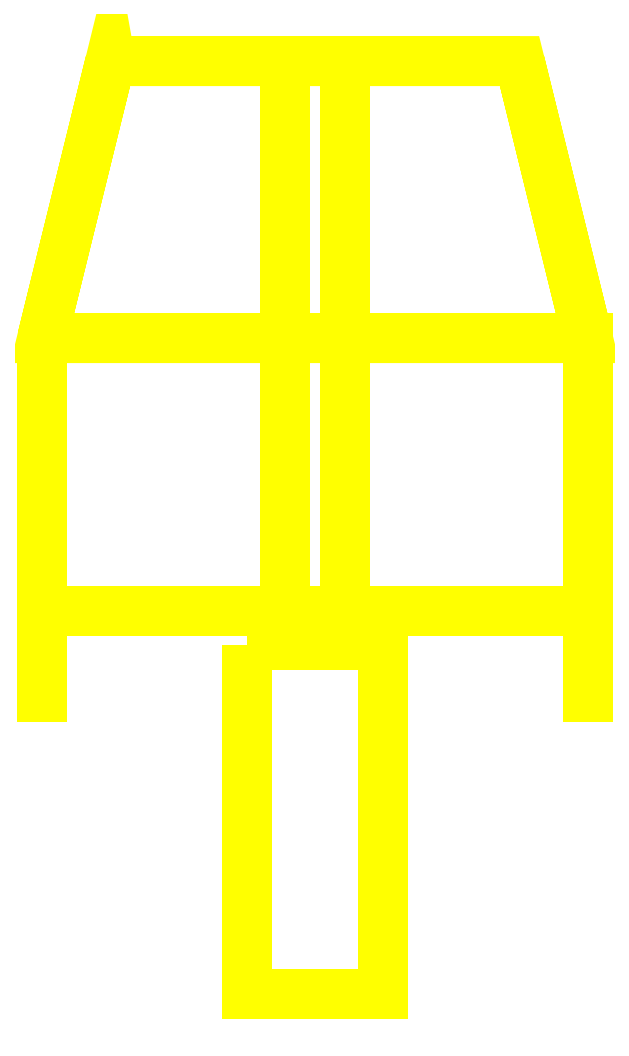
<metadata>
{"format":"dxf","ext":"dxf","renderer":"ezdxf+matplotlib","layout":"modelspace","background":"white","min_lineweight":24,"dpi":150}
</metadata>
<code>
0
SECTION
2
ENTITIES
0
3DFACE
8
INTERNALS
10
-0.16
20
-0.72
30
0.51
11
-0.16
21
-1.54
31
0.51
12
0.16
22
-1.54
32
0.51
13
0.16
23
-0.72
33
0.51
0
3DFACE
8
INTERNALS
10
-0.48
20
0.65
30
0.35
11
-0.64
21
0
31
0.35
12
0.64
22
0
32
0.35
13
0.48
23
0.65
33
0.35
0
3DFACE
8
INTERNALS
10
-0.64
20
0
30
0.35
11
-0.64
21
-0.64
31
0.35
12
0.64
22
-0.64
32
0.35
13
0.64
23
0
33
0.35
0
3DFACE
8
INTERNALS
10
0.07
20
-0.72
30
0.51
11
0.07
21
-0.65
31
0.33
12
0.07
22
0.65
32
0.33
13
0.07
23
0.65
33
0.51
0
3DFACE
8
INTERNALS
10
-0.07
20
0.65
30
0.33
11
-0.07
21
-0.65
31
0.33
12
-0.07
22
-0.72
32
0.51
13
-0.07
23
0.65
33
0.51
0
3DFACE
8
INTERNALS
10
-0.07
20
0.65
30
0.51
11
-0.07
21
-0.72
31
0.51
12
0.07
22
-0.72
32
0.51
13
0.07
23
0.65
33
0.51
0
3DFACE
8
INTERNALS
10
0.64
20
0
30
0.35
11
0.64
21
-0.64
31
0.35
12
0.64
22
-0.64
32
0.46
13
0.64
23
-1.9e-15
33
1.11
0
3DFACE
8
INTERNALS
10
0.64
20
0
30
1.11
11
0.64
21
-0.64
31
0.46
12
0.64
22
-0.74
32
0.66
13
0.64
23
-0.9
33
1.11
0
3DFACE
8
INTERNALS
10
0.64
20
-0.9
30
1.11
11
0.64
21
-0.74
31
0.66
12
0.64
22
-0.9
32
0.78
13
0.64
23
-0.9
33
1.11
0
3DFACE
8
INTERNALS
10
0.48
20
0.65
30
0.35
11
0.64
21
0
31
0.35
12
0.64
22
-1.9e-15
32
1.11
13
0.48
23
0.65
33
1.11
0
3DFACE
8
INTERNALS
10
-0.48
20
0.65
30
0.35
11
0.48
21
0.65
31
0.35
12
0.48
22
0.65
32
1.11
13
-0.48
23
0.65
33
1.11
0
3DFACE
8
INTERNALS
10
-0.64
20
0
30
0.35
11
-0.48
21
0.65
31
0.35
12
-0.48
22
0.65
32
1.11
13
-0.64
23
0
33
1.11
0
3DFACE
8
INTERNALS
10
-0.64
20
-0.64
30
0.35
11
-0.64
21
0
31
0.35
12
-0.64
22
-1.9e-15
32
1.11
13
-0.64
23
-0.64
33
0.46
0
3DFACE
8
INTERNALS
10
-0.64
20
-0.64
30
0.46
11
-0.64
21
-1.5e-15
31
1.11
12
-0.64
22
-0.9
32
1.11
13
-0.64
23
-0.74
33
0.66
0
3DFACE
8
INTERNALS
10
-0.64
20
-0.74
30
0.66
11
-0.64
21
-0.9
31
1.11
12
-0.64
22
-0.9
32
1.11
13
-0.64
23
-0.9
33
0.78
0
VIEWPORT
8
0
10
144.7
20
101.2
30
0
40
391.1
41
222.2
68
     2
69
     1
0
VIEWPORT
8
0
10
139.2
20
100.8
30
0
40
222.8
41
161.3
68
     1
69
     2
0
ENDSEC
0
EOF

</code>
